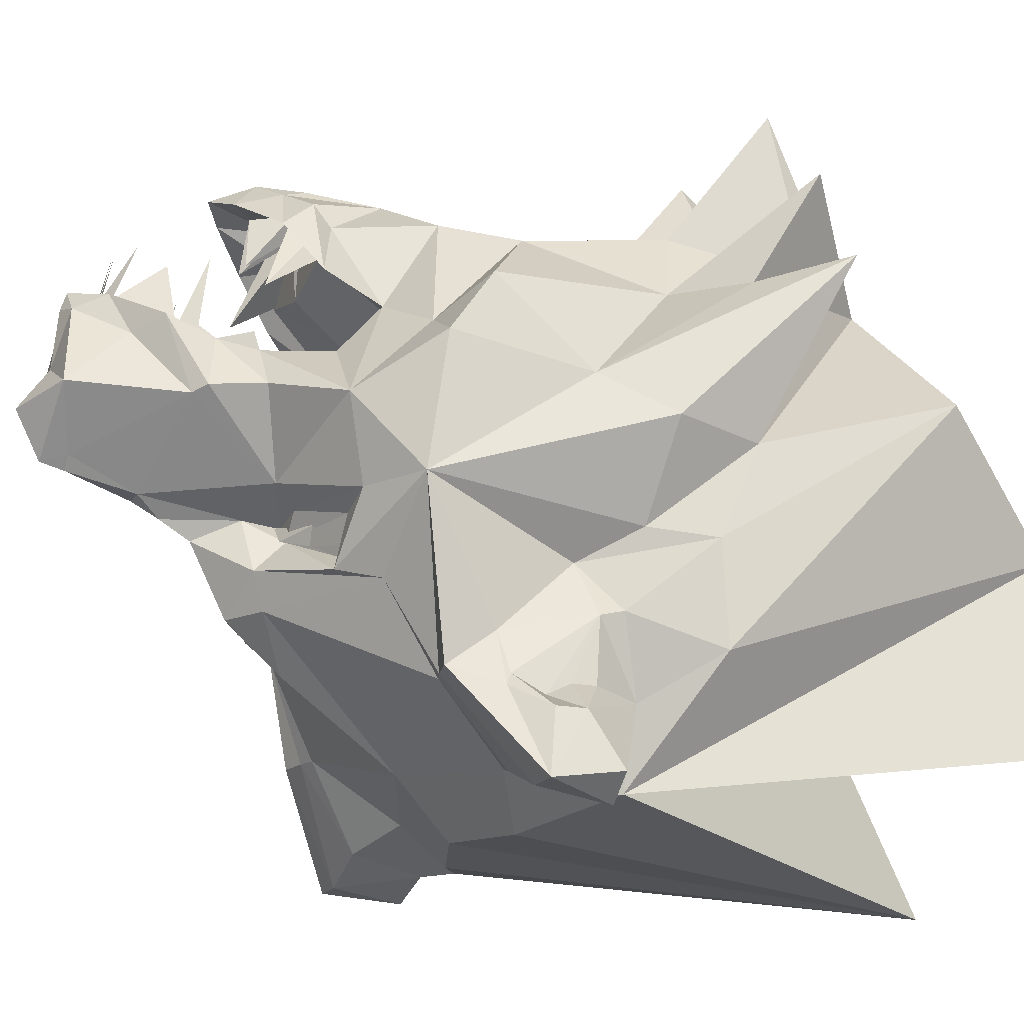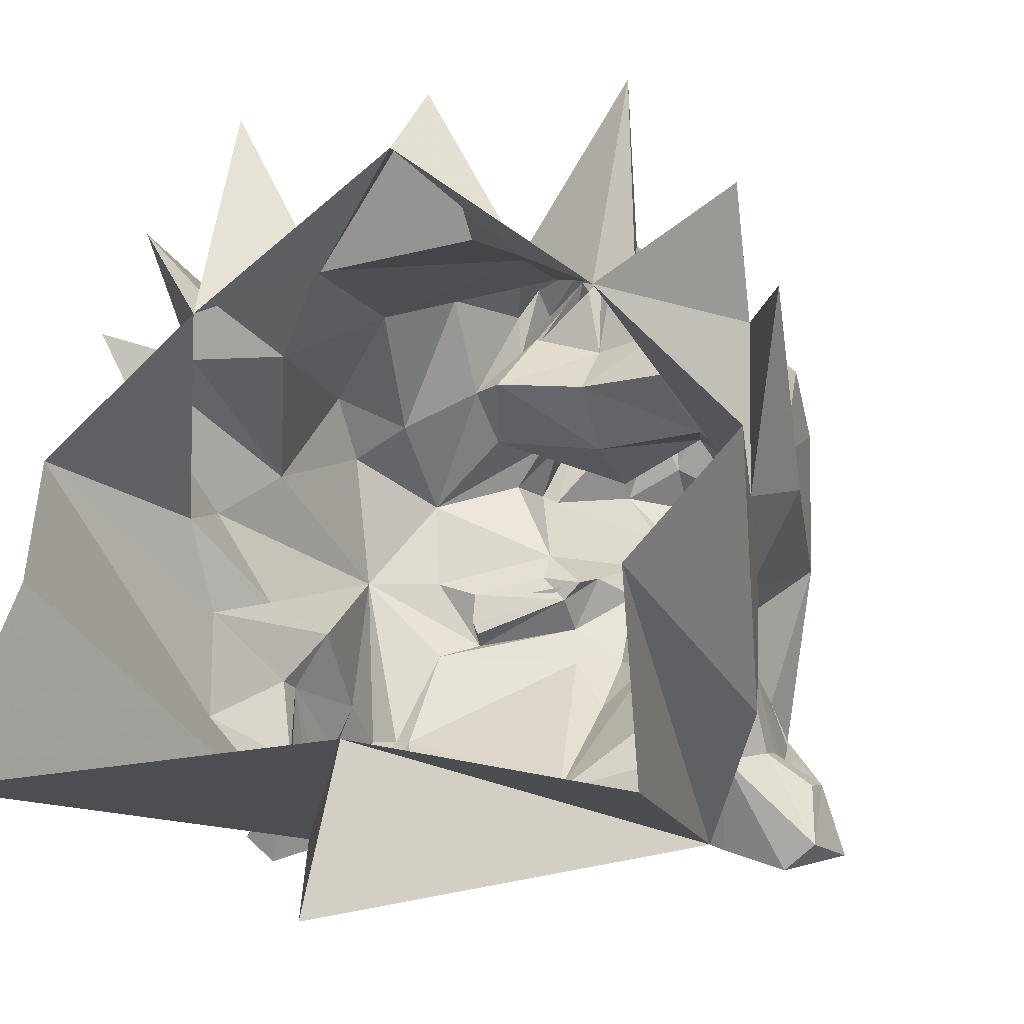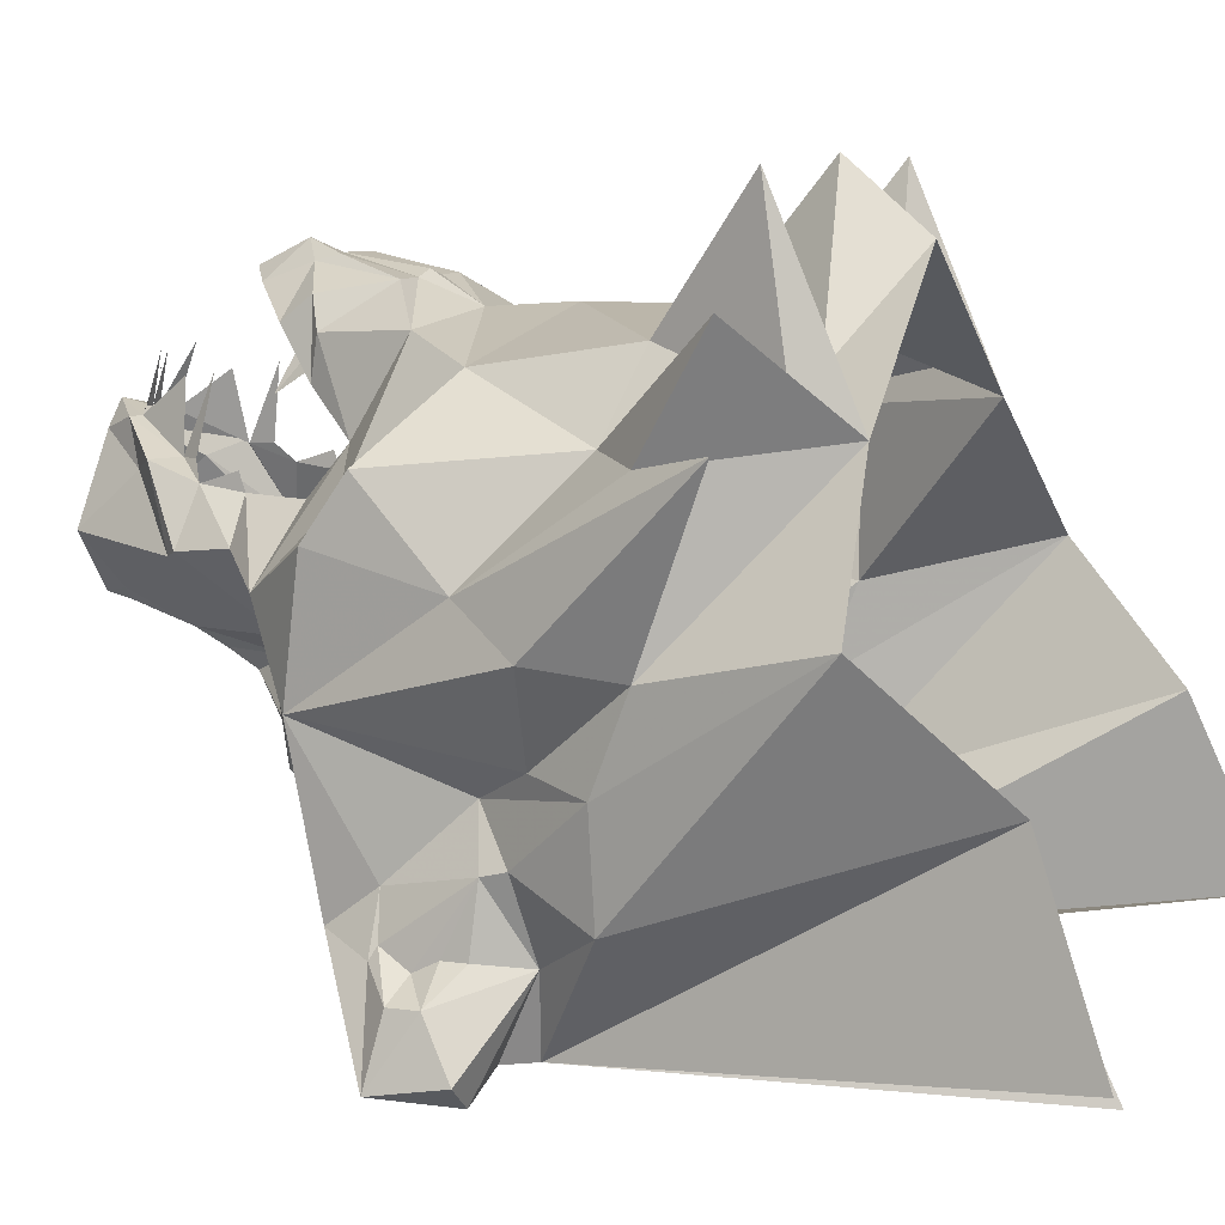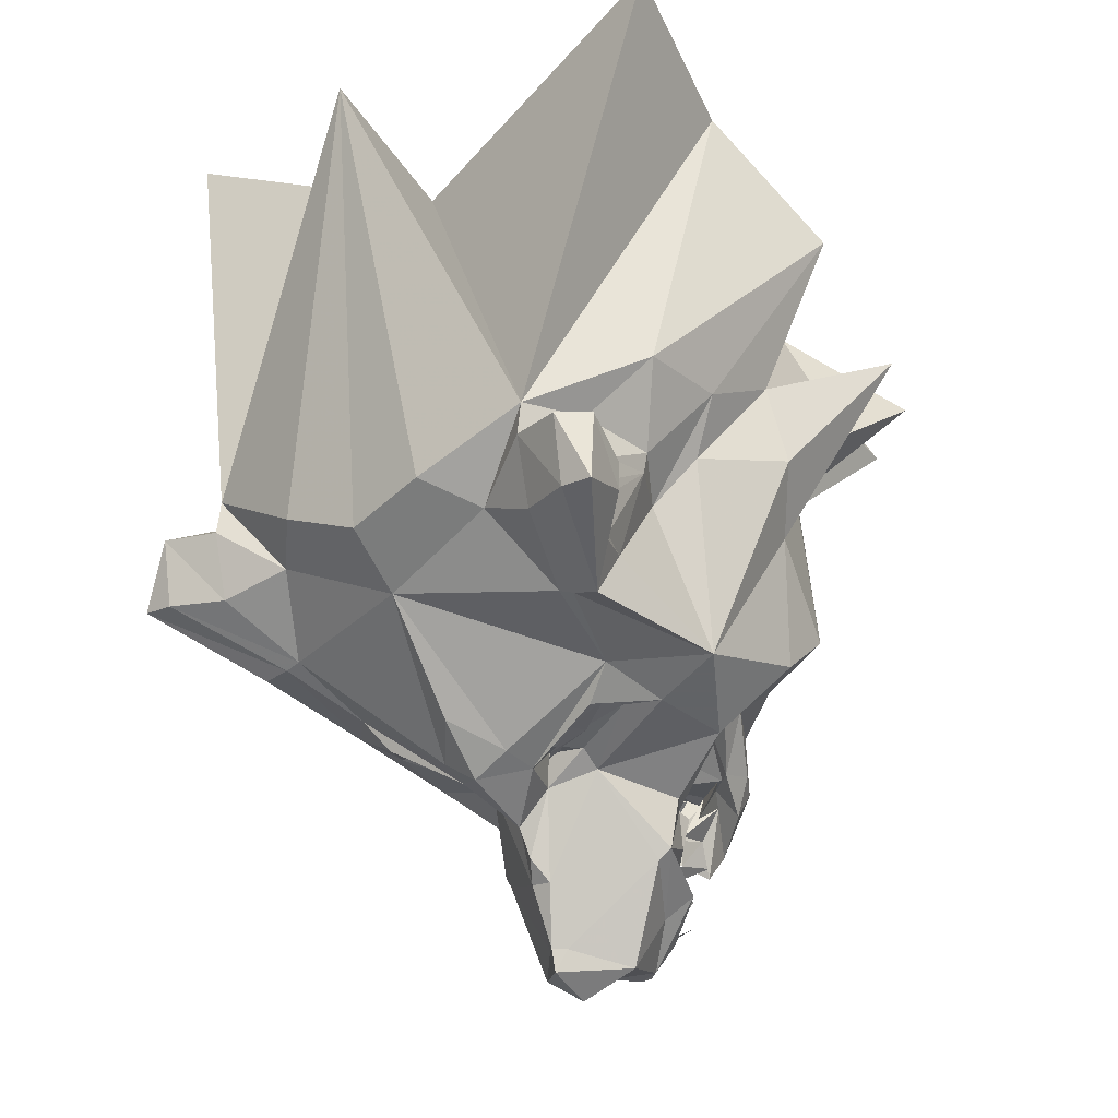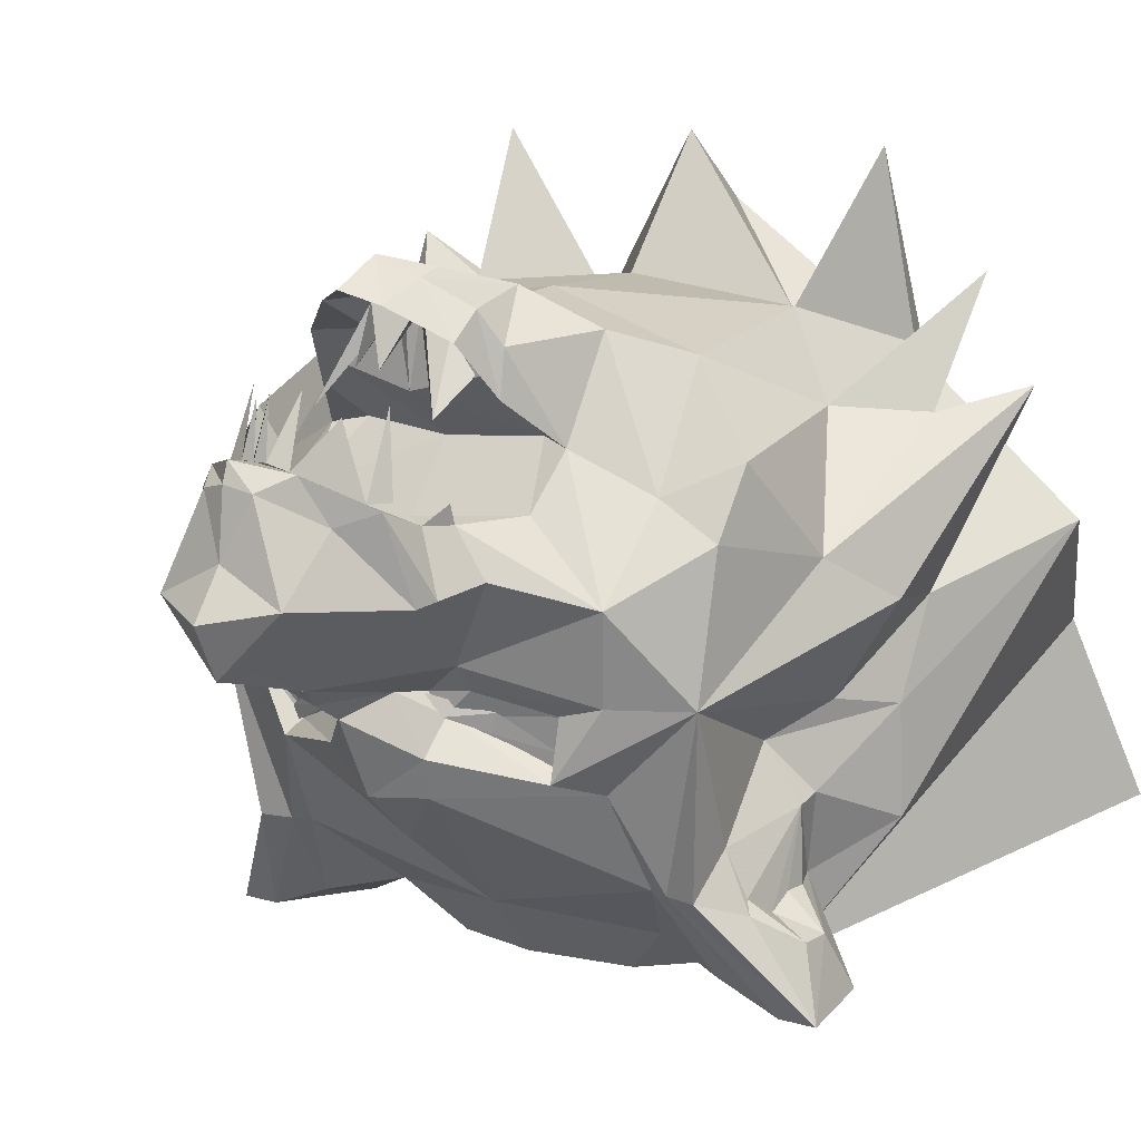
<metadata>
{"format":"obj","ext":"obj","renderer":"f3d","projection":"perspective","resolution":1024,"background":"white","views":[{"elev":-17.5,"azim":-111.7,"up":"+Y"},{"elev":-5.0,"azim":24.1,"up":"+Y"},{"elev":8.6,"azim":-69.3,"up":"+Y"},{"elev":-20.6,"azim":39.0,"up":"+Z"},{"elev":11.9,"azim":-145.0,"up":"+Y"}]}
</metadata>
<code>
v -0.3281 -0.2891 -0.09375
v -0.3359 -0.3906 -0.1641
v -0.3359 -0.375 -0.1328
v -0.3359 -0.375 -0.1016
v -0.3047 -0.3828 -0.03906
v -0.3281 -0.2812 -0.0625
v -0.2891 -0.2188 -0.1094
v -0.3047 -0.3125 -0.2109
v -0.3281 -0.3672 -0.2031
v -0.3828 -0.4141 -0.1719
v -0.3828 -0.4141 -0.1328
v -0.3984 -0.4844 -0.09375
v -0.3594 -0.5156 -0.09375
v -0.2812 -0.4922 -0.09375
v -0.2812 -0.4844 -0.04688
v -0.375 -0.3281 0.04688
v -0.375 -0.1953 0.03906
v -0.3359 -0.1797 -0.03906
v -0.3281 -0.1406 -0.3047
v -0.3047 -0.3594 -0.2734
v -0.3359 -0.3828 -0.2109
v -0.4062 -0.5 -0.1875
v -0.3594 -0.5 -0.1875
v -0.2812 -0.4688 -0.1875
v -0.1875 -0.4453 -0.1562
v -0.125 -0.5078 -0.1172
v -0.007812 -0.5547 0.4844
v -0.007812 -0.3594 0.3906
v -0.4297 -0.4141 0.5625
v -0.375 -0.1797 0.4688
v -0.4531 -0.02344 0.3125
v -0.3828 -0.07812 0.08594
v -0.4062 -0.0625 -0.02344
v -0.3594 -0.007812 -0.1094
v -0.3359 0.03125 -0.2812
v -0.2578 -0.03125 -0.375
v -0.2422 -0.1406 -0.3516
v -0.1875 -0.2266 -0.3672
v -0.2266 -0.2422 -0.3203
v -0.2656 -0.3594 -0.2656
v -0.2422 -0.3594 -0.2578
v -0.007812 -0.4219 -0.2266
v -0.007812 -0.5 -0.1562
v 0.1094 -0.5078 -0.1172
v 0.2656 -0.4844 -0.04688
v 0.4141 -0.4141 0.5625
v 0.3594 -0.1797 0.4688
v 0.3594 -0.3281 0.04688
v 0.4375 -0.02344 0.3125
v 0.3594 -0.1953 0.03906
v 0.3672 -0.07812 0.08594
v 0.25 0.1484 0.2812
v 0.3672 0.125 0.08594
v 0.3828 0.2734 0.1719
v 0.2734 0.1797 0.2109
v 0.25 0.4062 0.1719
v 0.125 0.2031 0.1953
v -0.007812 0.3281 0.2734
v -0.007812 0.4141 0.1719
v -0.1406 0.2031 0.1953
v -0.2656 0.1484 0.2812
v -0.2656 0.4062 0.1719
v -0.2891 0.1797 0.2109
v -0.3984 0.2734 0.1719
v -0.3828 0.125 0.08594
v -0.007812 -0.25 -0.4453
v -0.07031 -0.2031 -0.4297
v -0.007812 -0.1562 -0.4922
v 0.05469 -0.2031 -0.4297
v 0.04688 -0.25 -0.4141
v -0.007812 -0.3125 -0.375
v -0.0625 -0.25 -0.4141
v -0.07031 -0.1641 -0.3906
v -0.03906 -0.1328 -0.4375
v -0.007812 -0.1328 -0.5312
v 0.02344 -0.1328 -0.4375
v 0.03125 -0.1406 -0.3906
v 0.05469 -0.1641 -0.3906
v 0.1641 -0.2109 -0.3438
v 0.1719 -0.2266 -0.3672
v 0.2109 -0.2422 -0.3203
v -0.02344 -0.1094 -0.5625
v -0.007812 -0.1094 -0.5625
v 0.007812 -0.1094 -0.5625
v 0.08594 -0.1016 -0.4141
v 0.08594 -0.1328 -0.3906
v 0.1719 -0.1562 -0.3516
v 0.1719 -0.1953 -0.3438
v 0.2266 -0.1406 -0.3516
v 0.3125 -0.1406 -0.3047
v 0.25 -0.3594 -0.2656
v 0.2266 -0.3594 -0.2578
v 0.1719 -0.4453 -0.1562
v -0.1875 -0.1562 -0.3516
v -0.1875 -0.1953 -0.3438
v -0.1016 -0.1328 -0.3906
v -0.04688 -0.1406 -0.3906
v -0.1016 -0.1016 -0.4141
v -0.1406 -0.01562 -0.5312
v -0.02344 -0.07031 -0.6484
v -0.007812 -0.08594 -0.6484
v 0.007812 -0.07031 -0.6484
v 0.125 -0.01562 -0.5312
v 0.1406 -0.007812 -0.5156
v 0.1484 0 -0.4453
v 0.2422 -0.03125 -0.375
v -0.1797 -0.2109 -0.3438
v -0.1641 0 -0.4453
v -0.1562 -0.007812 -0.5156
v -0.125 0.08594 -0.5625
v -0.08594 0.07031 -0.5938
v -0.08594 0 -0.6719
v -0.007812 -0.07812 -0.6797
v 0.07031 0 -0.6719
v 0.07031 0.07031 -0.5938
v 0.1094 0.08594 -0.5625
v 0.07031 0.08594 -0.5391
v 0.1094 0.0625 -0.5
v 0.1094 0.05469 -0.4453
v 0.1406 0.05469 -0.3594
v 0.1484 0.1172 -0.3047
v 0.2422 0.07031 -0.2734
v 0.3203 0.03125 -0.2812
v -0.0625 0.125 -0.6172
v -0.03906 0.1094 -0.6562
v -0.007812 0.03906 -0.6719
v -0.007812 -0.01562 -0.7109
v 0.02344 0.1094 -0.6562
v 0.04688 0.125 -0.6172
v 0.03125 0.125 -0.6094
v 0.04688 0.1719 -0.5469
v -0.007812 0.1406 -0.6562
v -0.007812 0.1172 -0.6641
v -0.007812 0.1328 -0.6172
v 0.007812 0.1328 -0.6172
v 0.02344 0.2031 -0.5781
v -0.125 0.05469 -0.4453
v -0.125 0.0625 -0.5
v -0.08594 0.08594 -0.5391
v -0.04688 0.125 -0.6094
v -0.02344 0.1328 -0.6172
v -0.01562 0.1953 -0.6016
v -0.125 0.07812 -0.4531
v -0.1016 0.08594 -0.5156
v -0.08594 0.1797 -0.5
v -0.0625 0.1719 -0.5469
v -0.03906 0.2031 -0.5781
v -0.2578 0.07031 -0.2734
v -0.1641 0.1172 -0.3047
v -0.1562 0.05469 -0.3594
v -0.007812 0 -0.4609
v -0.007812 0.03906 -0.3672
v -0.007812 0.1172 -0.3047
v 0.1094 0.125 -0.2891
v 0.1094 0.1719 -0.3672
v 0.1484 0.1562 -0.2812
v 0.1484 0.2344 -0.2344
v 0.3203 0.1094 -0.2266
v 0.3438 -0.007812 -0.1094
v 0.3906 -0.0625 -0.02344
v 0.3203 -0.1797 -0.03906
v 0.2734 -0.2188 -0.1094
v 0.2891 -0.3125 -0.2109
v 0.2891 -0.3594 -0.2734
v 0.3438 -0.5 -0.1875
v 0.2656 -0.4688 -0.1875
v 0.2656 -0.4922 -0.09375
v -0.3359 0.1094 -0.2266
v -0.2266 0.2031 -0.1484
v -0.1641 0.2344 -0.2344
v -0.1641 0.1562 -0.2812
v -0.125 0.2266 -0.3594
v -0.125 0.1719 -0.3672
v -0.1016 0.1953 -0.3672
v -0.125 0.125 -0.2891
v -0.007812 0.1719 -0.3672
v 0.08594 0.1953 -0.3672
v 0.08594 0.2344 -0.4141
v 0.1094 0.2266 -0.3594
v 0.07031 0.2812 -0.2812
v -0.007812 0.25 -0.2188
v -0.007812 0.2578 -0.1094
v 0.2109 0.2031 -0.1484
v 0.2109 0.2344 0.04688
v 0.2734 0.1328 0.01562
v 0.4375 0.1484 0.1875
v 0.3125 -0.2812 -0.0625
v 0.3125 -0.2891 -0.09375
v 0.3125 -0.3672 -0.2031
v 0.3203 -0.3828 -0.2109
v 0.3672 -0.4141 -0.1719
v 0.3906 -0.5 -0.1875
v 0.3438 -0.5156 -0.09375
v -0.1016 0.2656 -0.375
v -0.1016 0.2344 -0.4141
v -0.0625 0.2344 -0.3672
v -0.09375 0.1953 -0.3672
v -0.04688 0.2969 -0.3984
v -0.04688 0.2734 -0.4609
v -0.03906 0.2734 -0.3828
v -0.08594 0.1562 -0.4297
v -0.02344 0.2578 -0.3672
v -0.007812 0.2734 -0.375
v 0.007812 0.2578 -0.3672
v 0.07812 0.1953 -0.3672
v 0.04688 0.2344 -0.3672
v 0.03125 0.2734 -0.4609
v 0.08594 0.2656 -0.375
v 0.03125 0.3047 -0.3672
v 0.02344 0.2812 -0.2812
v -0.007812 0.2891 -0.2812
v -0.03906 0.2812 -0.2812
v -0.2266 0.2344 0.04688
v -0.007812 0.2578 0.04688
v -0.007812 0.3203 -0.4219
v -0.007812 0.2891 -0.4844
v -0.007812 0.2734 -0.4297
v -0.02344 0.2031 -0.4375
v -0.08594 0.2812 -0.2812
v -0.04688 0.3047 -0.3672
v -0.007812 0.3047 -0.3828
v 0.03125 0.2969 -0.3984
v 0.02344 0.2734 -0.3828
v 0.007812 0.2031 -0.4375
v -0.2891 0.1328 0.01562
v -0.4531 0.1484 0.1875
v 0.3203 -0.375 -0.1328
v 0.3203 -0.3906 -0.1641
v 0.3672 -0.4141 -0.1328
v 0.3828 -0.4844 -0.09375
v 0.2891 -0.3828 -0.03906
v 0.3203 -0.375 -0.1016
v 0.1094 0.07812 -0.4531
v 0.08594 0.08594 -0.5156
v 0.07031 0.1797 -0.5
v 0 0.1953 -0.6016
v 0.07031 0.1562 -0.4297
v -0.1875 -0.1953 -0.3516
v -0.125 -0.1562 -0.375
v -0.1172 -0.1797 -0.375
v -0.1797 -0.2109 -0.3516
v -0.04688 -0.1406 -0.3984
v -0.07031 -0.1641 -0.3984
v 0.1016 -0.1797 -0.375
v 0.1094 -0.1562 -0.375
v 0.1719 -0.1953 -0.3516
v 0.1641 -0.2109 -0.3516
v 0.03125 -0.1406 -0.3984
v 0.05469 -0.1641 -0.3984
f 1 2 3
f 1 8 9
f 1 9 2
f 163 188 189
f 188 227 228
f 188 228 189
f 1 3 4
f 2 9 10
f 2 10 11
f 2 11 3
f 3 11 4
f 8 21 9
f 9 21 10
f 163 189 190
f 189 228 190
f 190 228 191
f 191 228 227
f 191 227 229
f 229 227 232
f 188 232 227
f 1 4 5
f 1 5 6
f 1 6 7
f 1 7 8
f 4 11 5
f 5 11 12
f 5 12 13
f 5 15 16
f 5 16 6
f 6 16 17
f 6 17 7
f 7 17 18
f 7 18 19
f 7 19 8
f 8 19 20
f 8 20 21
f 10 21 22
f 10 22 11
f 11 22 12
f 12 22 13
f 13 22 23
f 14 24 25
f 14 25 15
f 15 25 26
f 15 26 27
f 15 27 28
f 15 28 29
f 15 29 30
f 15 30 16
f 16 30 31
f 16 31 17
f 17 31 32
f 17 32 18
f 18 32 33
f 18 33 19
f 19 33 34
f 19 34 35
f 19 35 36
f 19 39 40
f 19 40 20
f 20 40 22
f 20 22 21
f 22 40 23
f 24 41 25
f 25 41 42
f 25 42 26
f 26 42 43
f 26 43 27
f 27 43 44
f 27 44 45
f 27 45 28
f 28 45 46
f 46 45 47
f 47 45 48
f 47 48 49
f 49 48 50
f 49 50 51
f 49 51 52
f 52 51 53
f 52 53 54
f 52 54 55
f 52 55 56
f 52 56 57
f 61 60 62
f 61 62 63
f 61 63 64
f 61 64 65
f 61 65 32
f 61 32 31
f 66 67 68
f 66 68 69
f 66 69 70
f 66 70 71
f 66 71 72
f 66 72 67
f 67 72 39
f 67 74 68
f 68 74 75
f 68 75 76
f 68 76 69
f 69 81 70
f 70 81 42
f 70 42 71
f 71 42 72
f 72 42 41
f 72 41 39
f 39 41 40
f 75 74 82
f 75 82 83
f 75 83 84
f 75 84 76
f 76 84 85
f 81 90 91
f 81 91 92
f 81 92 42
f 42 92 93
f 42 93 44
f 42 44 43
f 74 98 82
f 85 106 89
f 98 37 36
f 106 122 123
f 106 123 90
f 36 35 148
f 122 157 158
f 122 158 123
f 123 158 159
f 123 159 90
f 90 159 160
f 90 160 161
f 90 161 162
f 90 162 163
f 90 163 164
f 90 164 91
f 91 164 165
f 92 166 93
f 93 166 167
f 93 167 45
f 93 45 44
f 148 35 168
f 148 168 169
f 148 169 170
f 157 181 182
f 157 182 183
f 157 183 158
f 158 183 184
f 158 184 185
f 158 185 159
f 159 185 53
f 159 53 186
f 159 186 160
f 160 186 51
f 160 51 161
f 161 51 50
f 161 50 162
f 162 50 187
f 162 187 188
f 162 188 163
f 163 190 164
f 164 190 191
f 164 191 192
f 164 192 165
f 165 192 193
f 181 170 169
f 181 169 182
f 182 169 213
f 182 213 214
f 182 214 183
f 183 214 184
f 184 214 57
f 184 57 56
f 184 56 55
f 184 55 185
f 185 55 54
f 185 54 53
f 168 35 34
f 168 34 225
f 168 225 169
f 169 225 213
f 213 225 63
f 213 63 62
f 213 62 60
f 213 60 214
f 214 60 59
f 214 59 57
f 226 34 33
f 226 33 32
f 226 32 65
f 226 65 34
f 34 65 225
f 225 65 64
f 225 64 63
f 191 229 230
f 191 230 192
f 192 230 193
f 193 230 231
f 45 231 48
f 48 231 187
f 48 187 50
f 229 232 230
f 230 232 231
f 231 232 187
f 187 232 188
f 53 51 186
f 238 239 240
f 238 240 241
f 242 243 239
f 239 243 240
f 244 245 246
f 244 246 247
f 248 245 249
f 249 245 244
f 5 13 14
f 5 14 15
f 13 23 24
f 13 24 14
f 19 36 37
f 19 37 38
f 19 38 39
f 23 40 41
f 23 41 24
f 67 39 38
f 69 80 81
f 80 89 81
f 81 89 90
f 106 90 89
f 91 165 166
f 91 166 92
f 165 193 167
f 165 167 166
f 193 231 167
f 167 231 45
f 52 57 58
f 58 57 59
f 58 59 60
f 58 60 61
f 67 38 73
f 67 73 74
f 69 76 77
f 69 77 78
f 69 78 79
f 69 79 80
f 76 85 86
f 76 86 77
f 79 88 89
f 79 89 80
f 94 95 38
f 94 38 37
f 94 37 96
f 73 97 74
f 74 97 98
f 82 98 99
f 82 99 100
f 82 100 101
f 82 101 83
f 83 101 84
f 84 101 102
f 84 102 85
f 85 102 103
f 85 103 104
f 85 104 105
f 85 105 106
f 85 89 87
f 85 87 86
f 73 38 107
f 95 107 38
f 96 37 98
f 96 98 97
f 98 36 108
f 98 108 109
f 98 109 99
f 99 109 110
f 99 110 111
f 99 111 112
f 99 112 100
f 102 114 103
f 103 114 115
f 103 115 104
f 104 115 116
f 104 116 117
f 104 117 118
f 104 118 119
f 104 119 105
f 105 119 106
f 106 119 120
f 106 120 121
f 106 121 122
f 111 110 124
f 111 124 125
f 111 125 112
f 112 125 126
f 114 126 128
f 114 128 115
f 115 128 116
f 116 128 129
f 116 129 130
f 116 130 117
f 125 124 132
f 125 132 133
f 125 133 126
f 126 133 128
f 128 133 129
f 129 133 132
f 129 132 134
f 129 134 130
f 130 134 135
f 108 36 137
f 108 137 138
f 108 138 109
f 109 138 110
f 110 138 139
f 110 139 124
f 124 139 140
f 124 140 132
f 132 140 134
f 134 140 141
f 36 148 149
f 36 149 150
f 36 150 137
f 121 155 156
f 121 156 122
f 122 156 157
f 148 170 171
f 148 171 149
f 149 171 172
f 149 172 173
f 155 178 179
f 155 179 156
f 156 179 180
f 156 180 157
f 157 180 181
f 173 172 194
f 173 194 195
f 195 194 198
f 195 198 199
f 178 207 208
f 178 208 179
f 179 208 180
f 180 208 209
f 180 209 210
f 180 210 181
f 181 210 211
f 181 211 212
f 181 212 170
f 199 198 215
f 199 215 216
f 172 171 170
f 172 170 219
f 172 219 194
f 194 219 198
f 198 219 220
f 198 220 215
f 215 220 221
f 215 221 222
f 215 222 216
f 216 222 207
f 220 219 212
f 220 212 221
f 221 212 211
f 221 211 209
f 221 209 222
f 222 209 208
f 222 208 207
f 212 219 170
f 209 211 210
f 88 87 89
f 77 86 78
f 73 96 97
f 78 86 87
f 78 87 88
f 78 88 79
f 94 73 95
f 94 96 73
f 73 107 95
f 100 112 113
f 100 113 101
f 101 113 102
f 102 113 114
f 120 154 121
f 121 154 155
f 149 173 174
f 149 174 175
f 149 175 150
f 154 177 155
f 155 177 178
f 173 195 196
f 173 196 174
f 195 199 200
f 195 200 196
f 177 206 178
f 178 206 207
f 199 216 217
f 199 217 200
f 216 207 223
f 216 223 217
f 207 206 223
f 112 126 127
f 112 127 113
f 113 127 114
f 114 127 126
f 117 130 131
f 130 135 136
f 134 141 142
f 143 138 137
f 144 139 138
f 139 144 145
f 139 146 140
f 140 147 141
f 196 201 197
f 197 201 202
f 200 218 202
f 217 224 203
f 217 203 218
f 218 203 202
f 233 119 118
f 234 118 117
f 234 117 235
f 134 236 135
f 223 204 224
f 224 204 203
f 206 205 237
f 237 205 204
f 137 150 151
f 151 150 152
f 151 152 119
f 119 152 120
f 120 152 153
f 120 153 154
f 150 175 152
f 152 175 153
f 153 175 176
f 153 176 177
f 153 177 154
f 174 176 175
f 174 196 197
f 174 197 176
f 197 202 176
f 176 202 203
f 176 203 204
f 176 204 205
f 176 205 177
f 177 205 206
f 196 200 201
f 200 217 218
f 200 202 201
f 217 223 224
f 223 206 237
f 223 237 204

</code>
